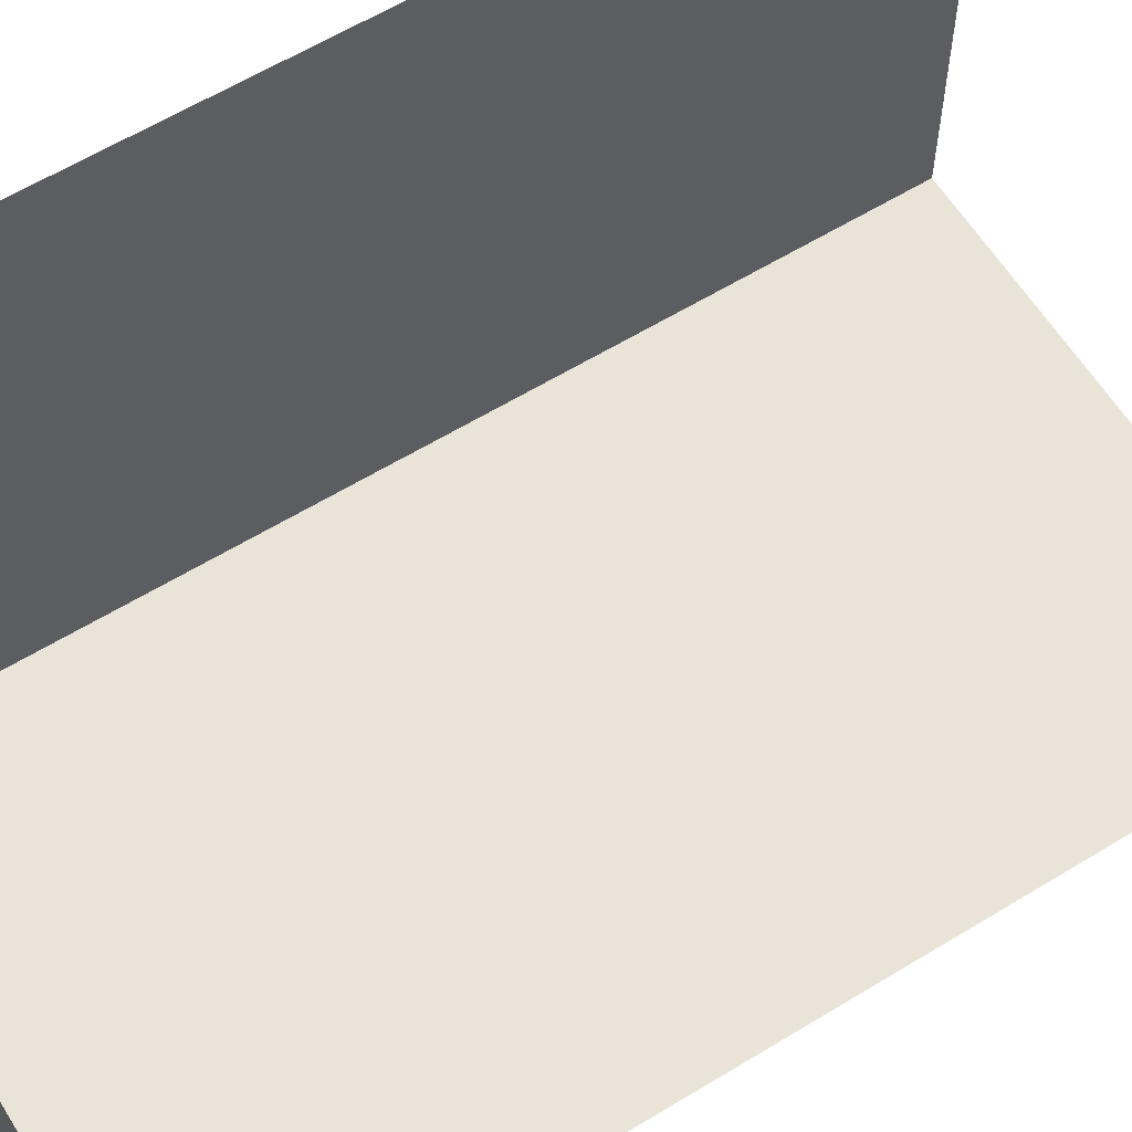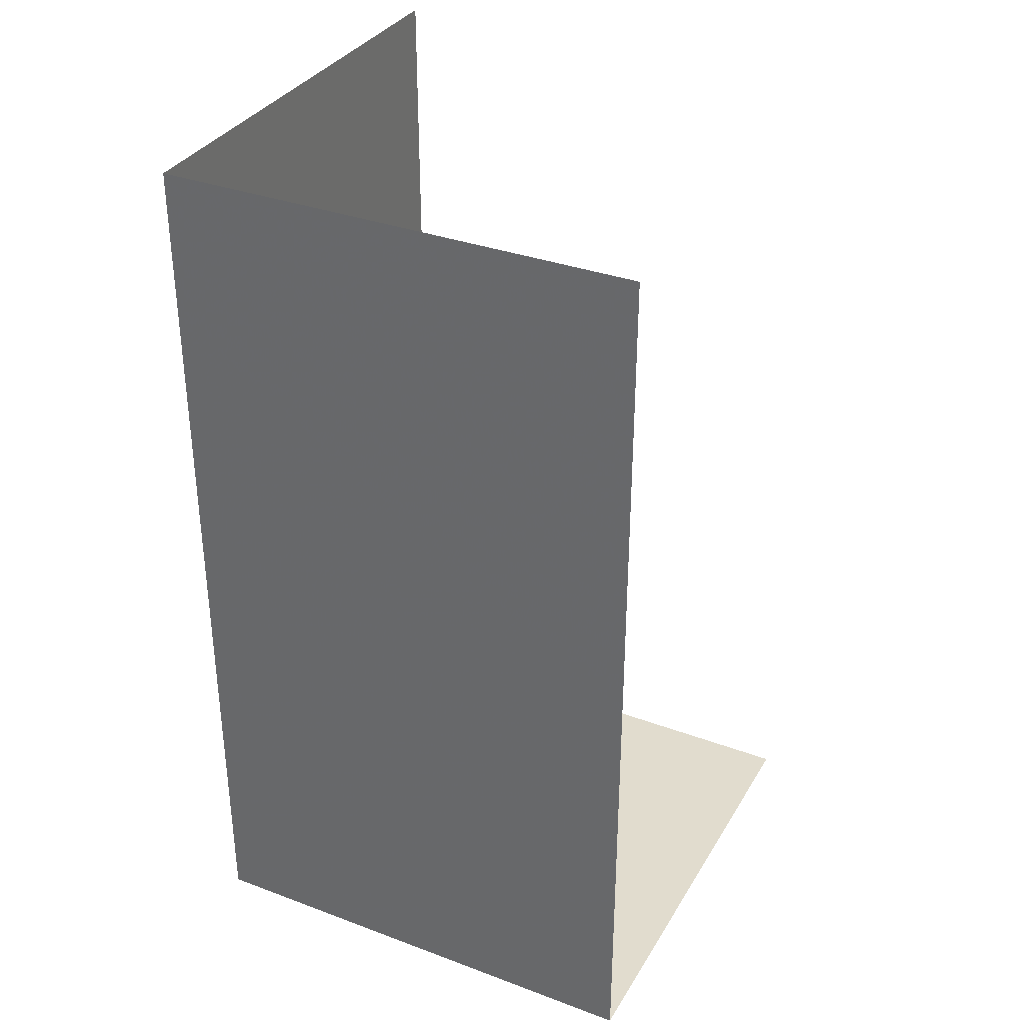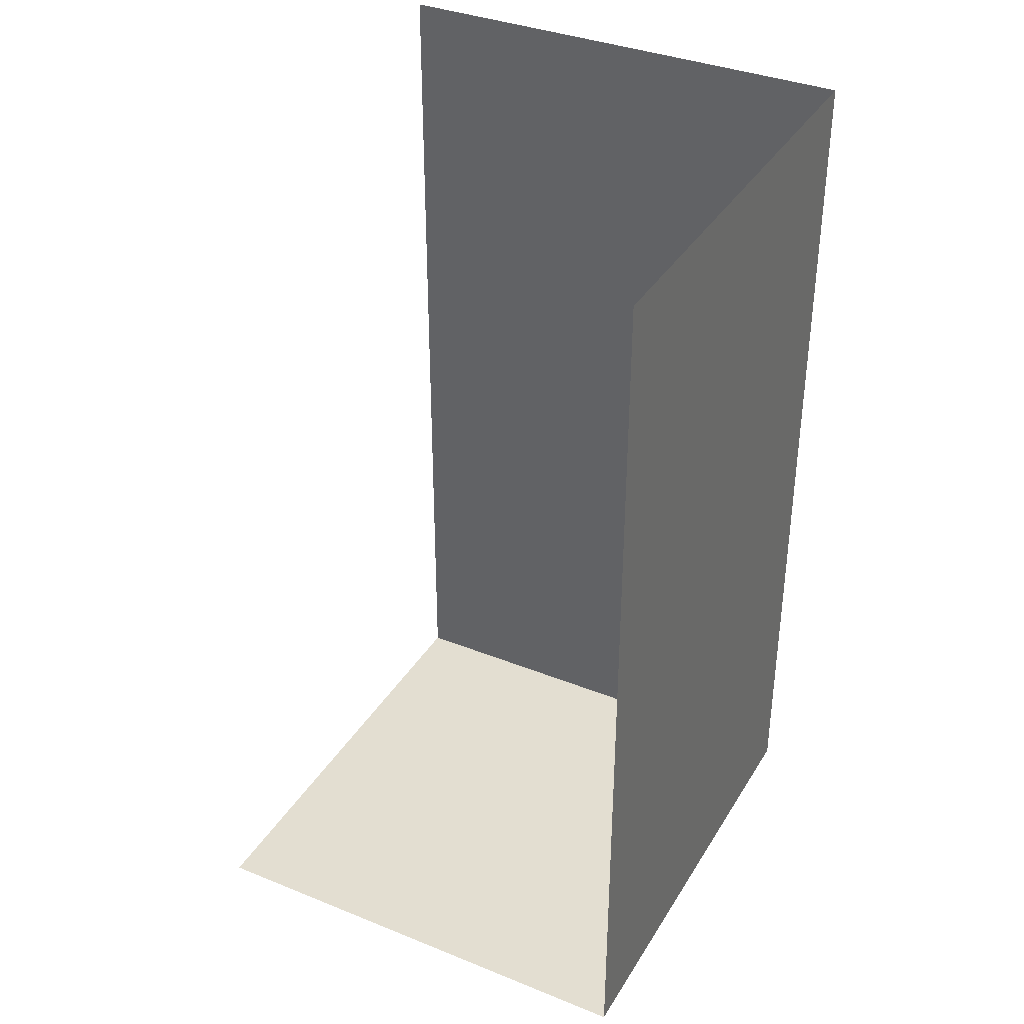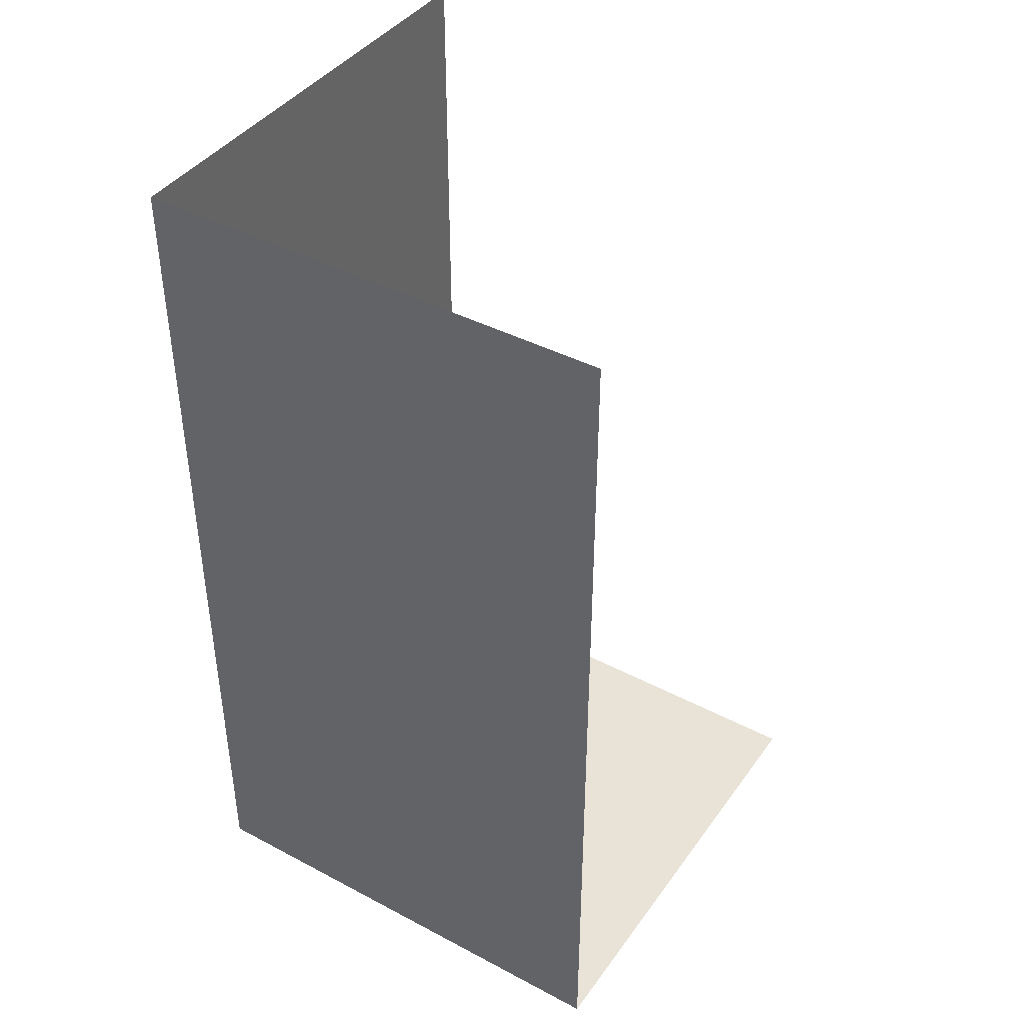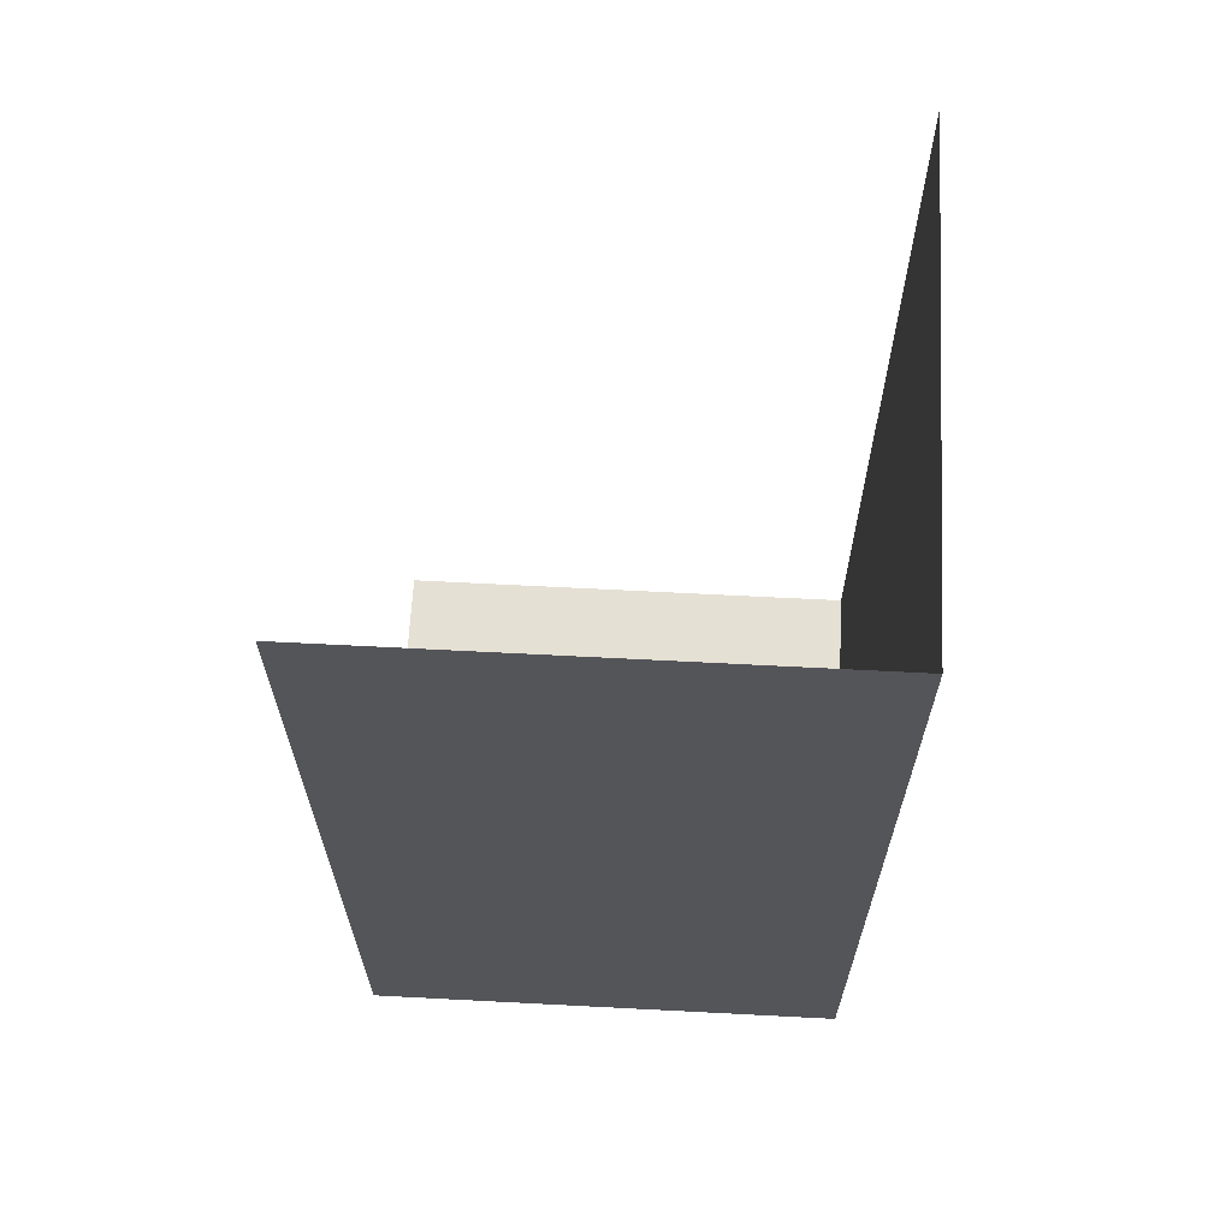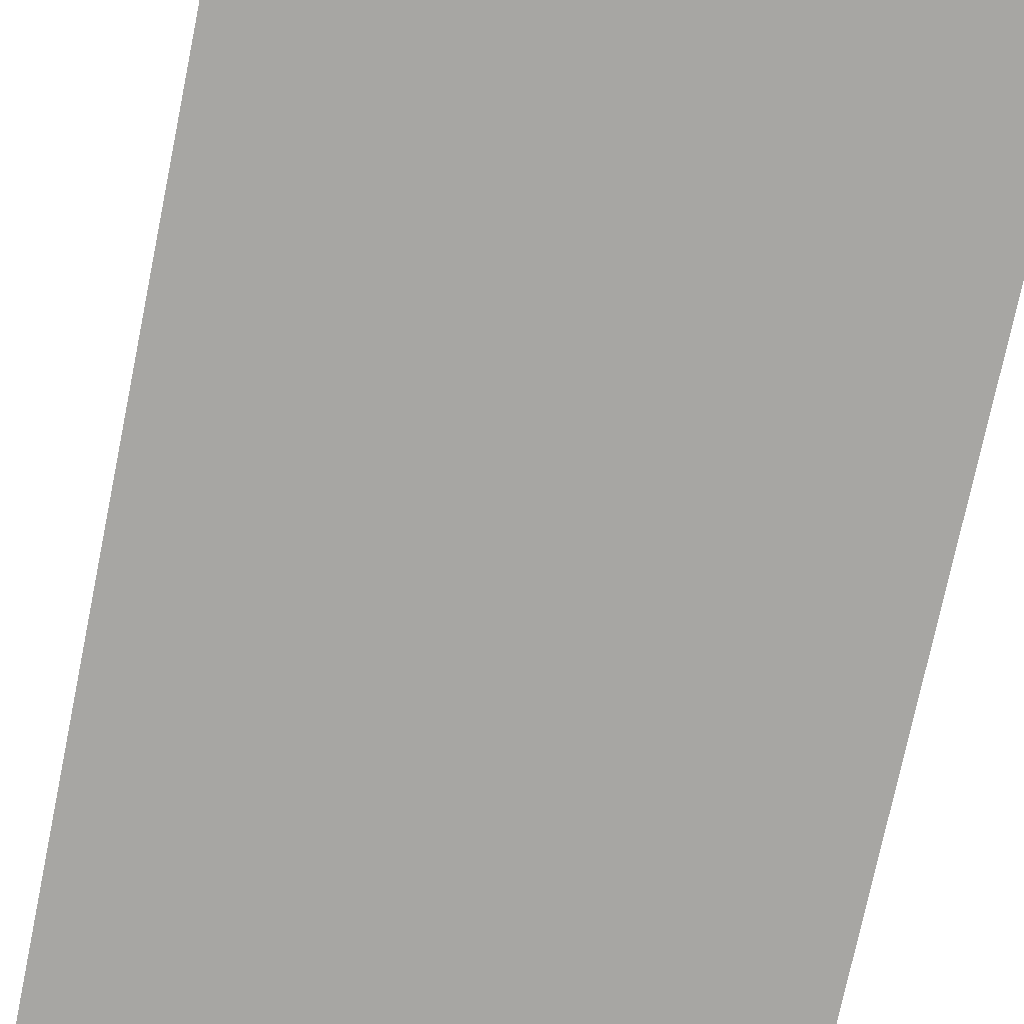
<metadata>
{"format":"obj","ext":"obj","renderer":"f3d","projection":"perspective","resolution":1024,"background":"white","views":[{"elev":61.1,"azim":58.1,"up":"+Z"},{"elev":34.1,"azim":-63.3,"up":"+Y"},{"elev":36.3,"azim":117.7,"up":"+Y"},{"elev":41.5,"azim":-57.4,"up":"+Y"},{"elev":65.2,"azim":-177.0,"up":"+Y"},{"elev":-74.1,"azim":168.4,"up":"+Z"}]}
</metadata>
<code>
v 0.4141 -1.875 -0.5
v 0.4141 -1.203 -0.5
v 0.5 -1.203 -0.5
v 0.5 -1.875 -0.5
v 0.5 -1.875 0.5
v -0.5 -1.875 -0.5
v -0.5 -1.289 -0.5
v -0.5 -1.242 -0.5
v -0.5 -1.195 -0.5
v -0.5 -1.156 -0.5
v -0.5 -1.125 -0.5
v 0.4141 -0.875 -0.5
v 0.5 -0.875 -0.5
v 0.4141 -0.625 -0.5
v 0.5 -0.625 -0.5
v 0.4141 -0.375 -0.5
v 0.5 -0.375 -0.5
v 0.4141 -0.125 -0.5
v 0.5 -0.125 -0.5
v 0.4141 0 -0.5
v 0.5 0 -0.5
v -0.5 -1.125 0.5
v -0.5 -0.8125 0.5
v -0.5 -0.8125 -0.5
v -0.5 -1.156 0.5
v -0.5 -1.195 0.5
v -0.5 -1.242 0.5
v -0.5 -1.289 0.5
v -0.5 -1.875 0.5
v -0.5 0 0.5
v -0.5 0 -0.5
f 1 2 3
f 1 3 4
f 1 4 5
f 1 5 6
f 1 6 2
f 2 6 7
f 2 7 8
f 2 8 9
f 2 9 10
f 2 10 11
f 2 11 12
f 29 6 5
f 24 31 16
f 24 16 14
f 24 14 12
f 24 12 11
f 31 18 16
f 18 31 20
f 2 12 3
f 3 12 13
f 13 12 14
f 13 14 15
f 15 14 16
f 15 16 17
f 17 16 18
f 17 18 19
f 19 18 20
f 19 20 21
f 22 23 24
f 22 24 11
f 22 11 25
f 25 11 10
f 23 30 31
f 23 31 24
f 25 10 26
f 26 10 9
f 26 9 27
f 27 9 8
f 27 8 28
f 28 8 7
f 28 7 29
f 29 7 6

</code>
